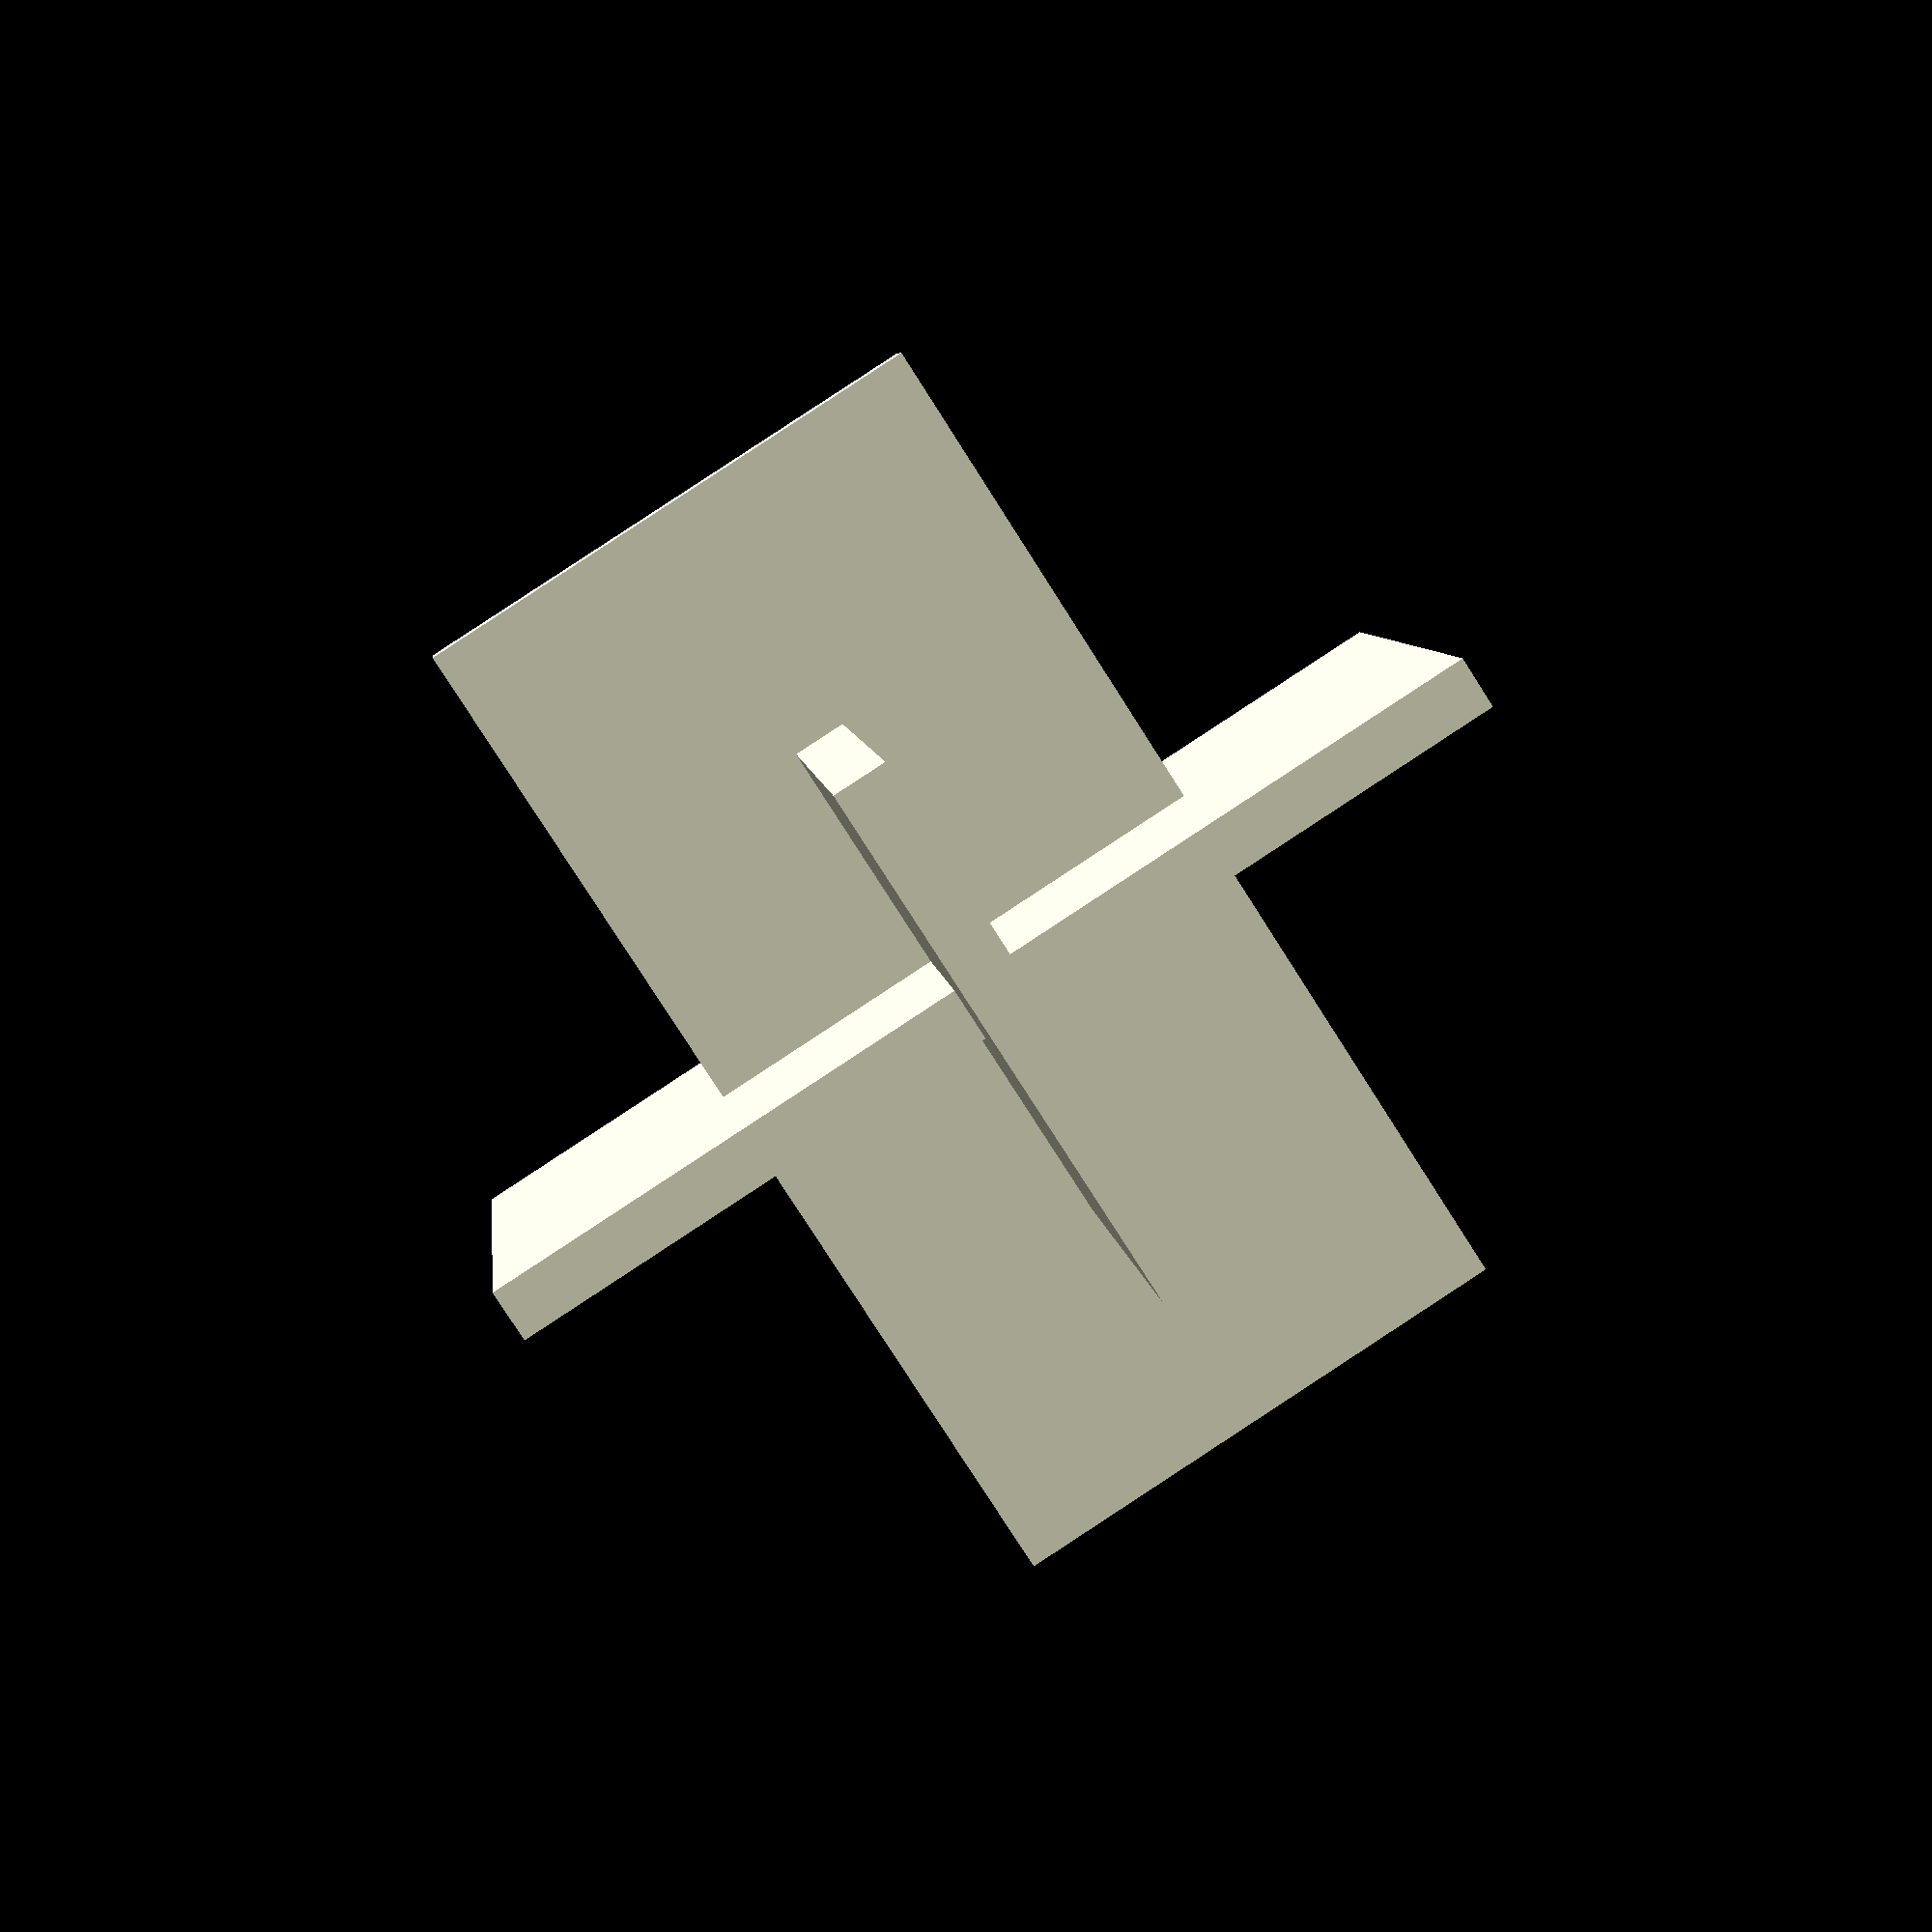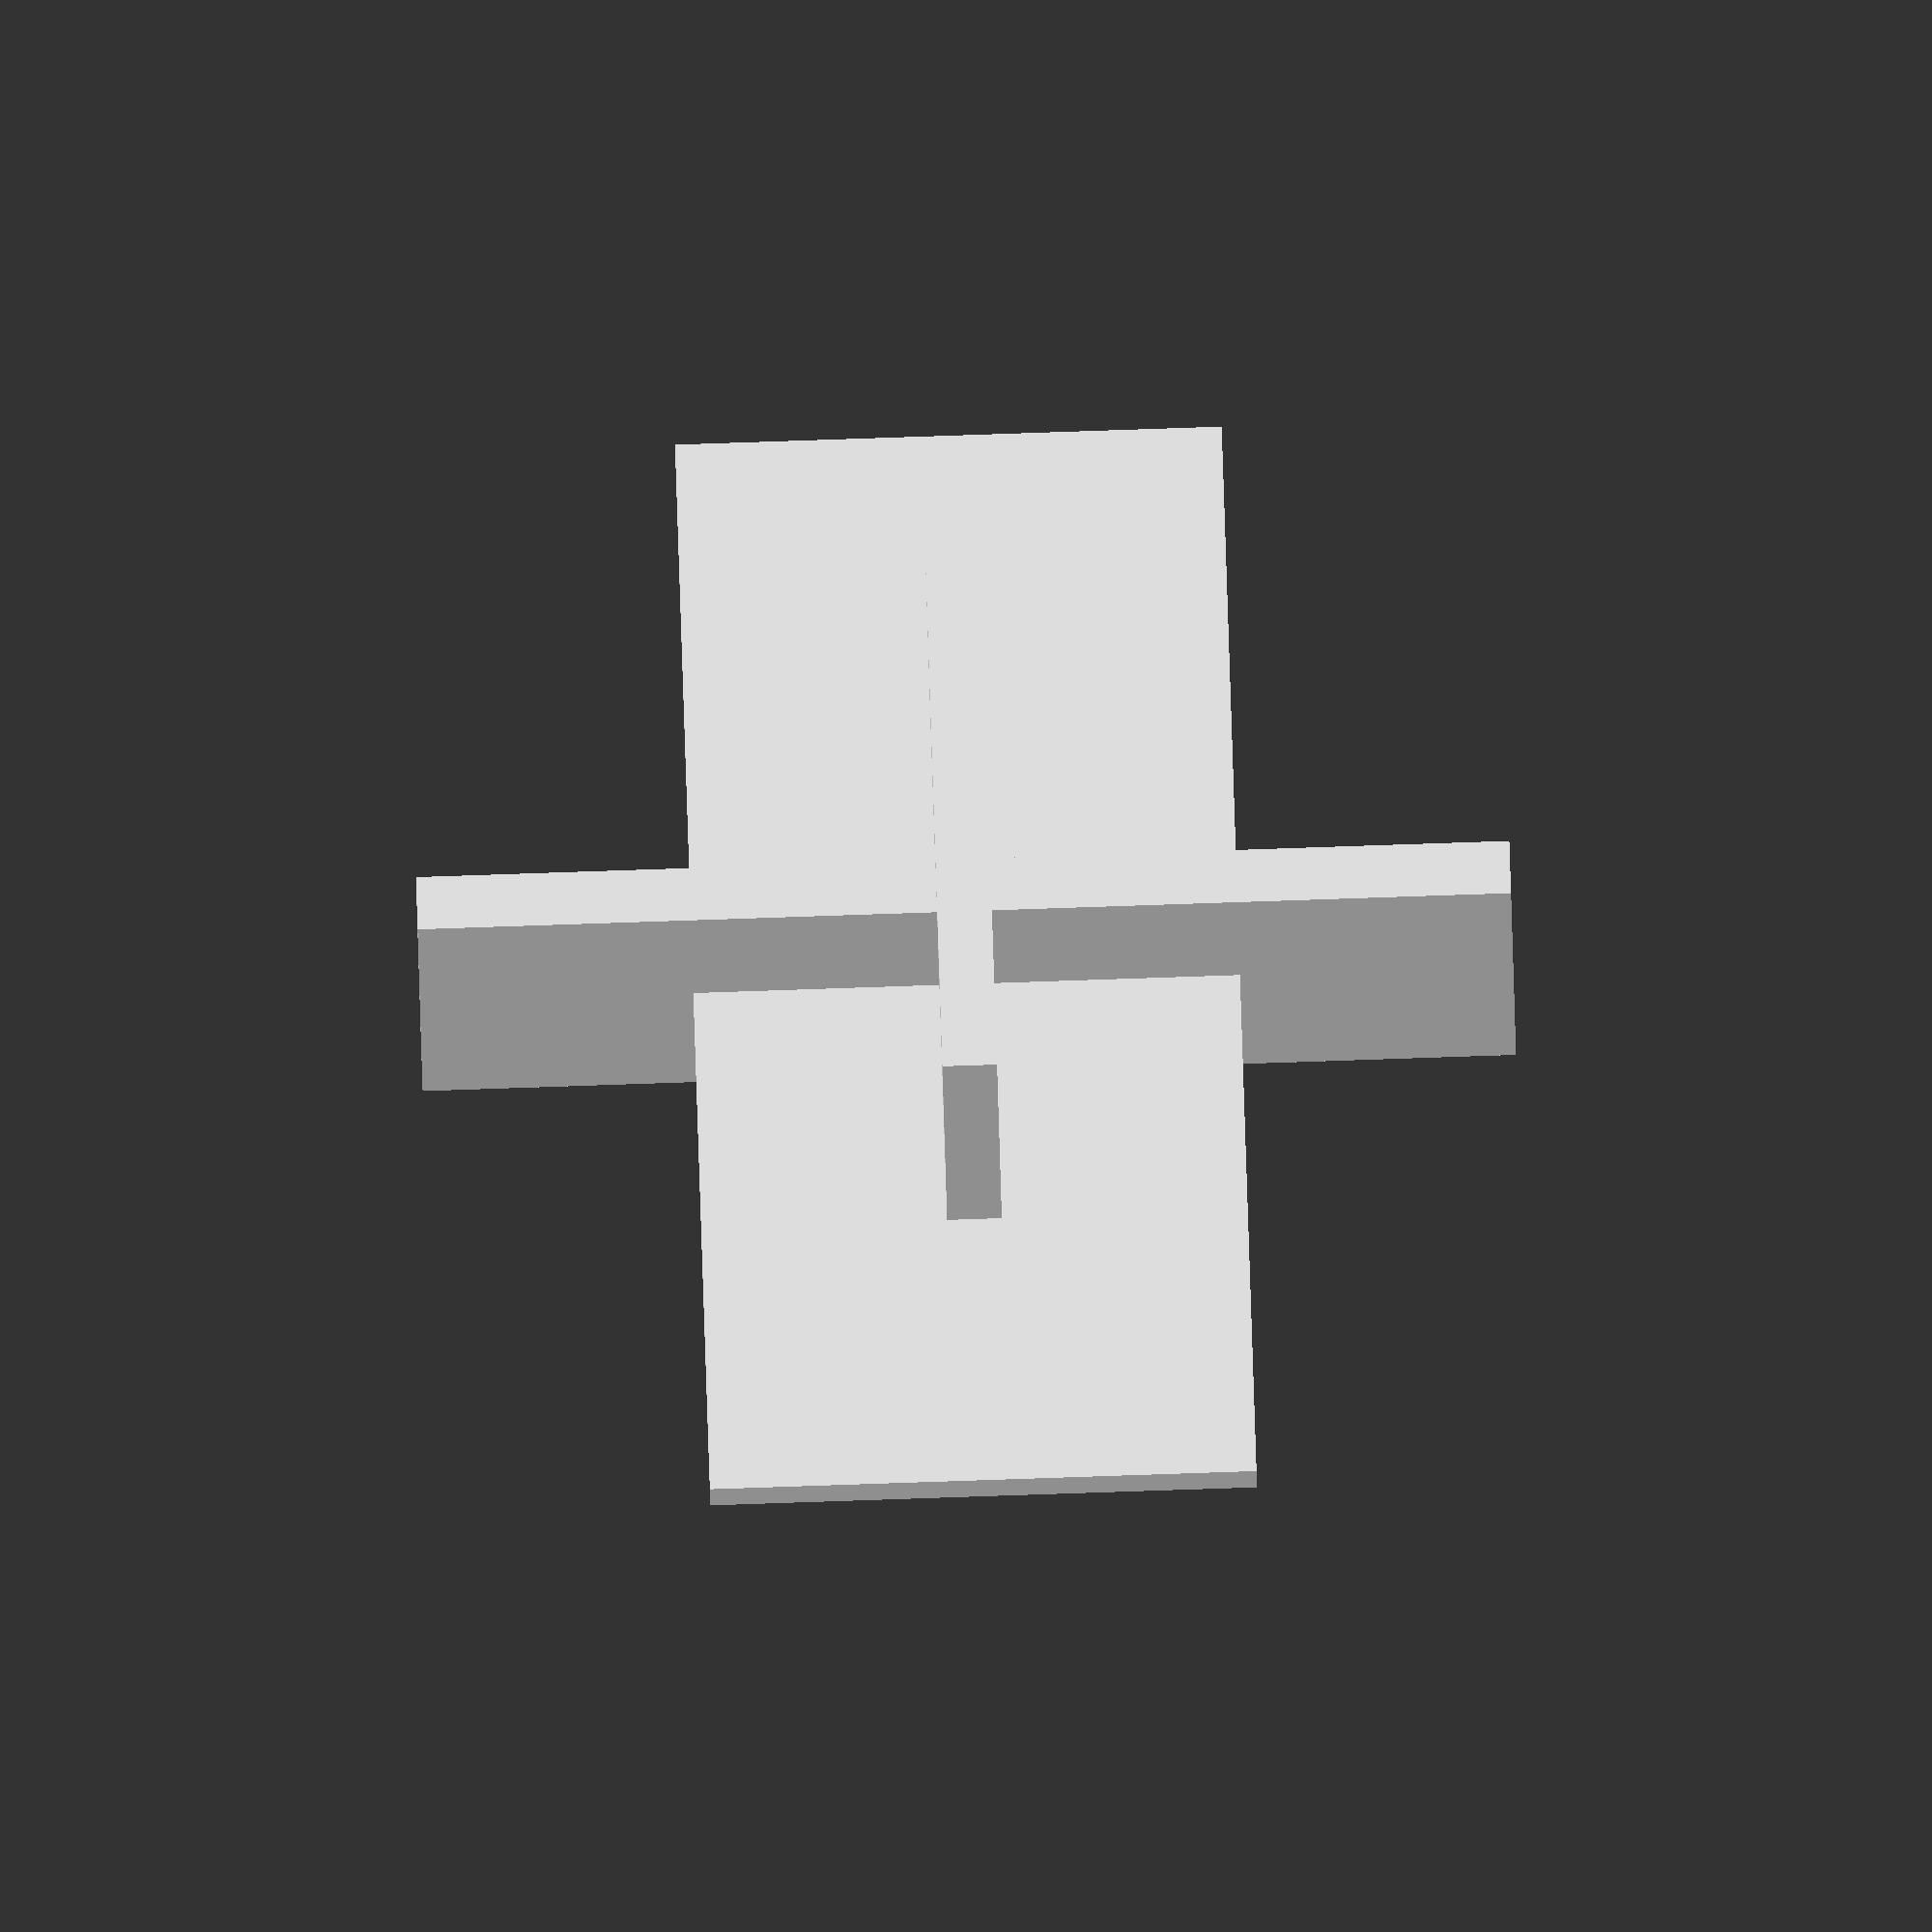
<openscad>

square([10, 20], center = true);
rotate([90, 90, 0]) square([10, 20], center = true);
rotate([90, 0, 90]) square([10, 20], center = true);
</openscad>
<views>
elev=272.1 azim=169.7 roll=236.8 proj=p view=solid
elev=271.2 azim=196.0 roll=268.1 proj=o view=solid
</views>
